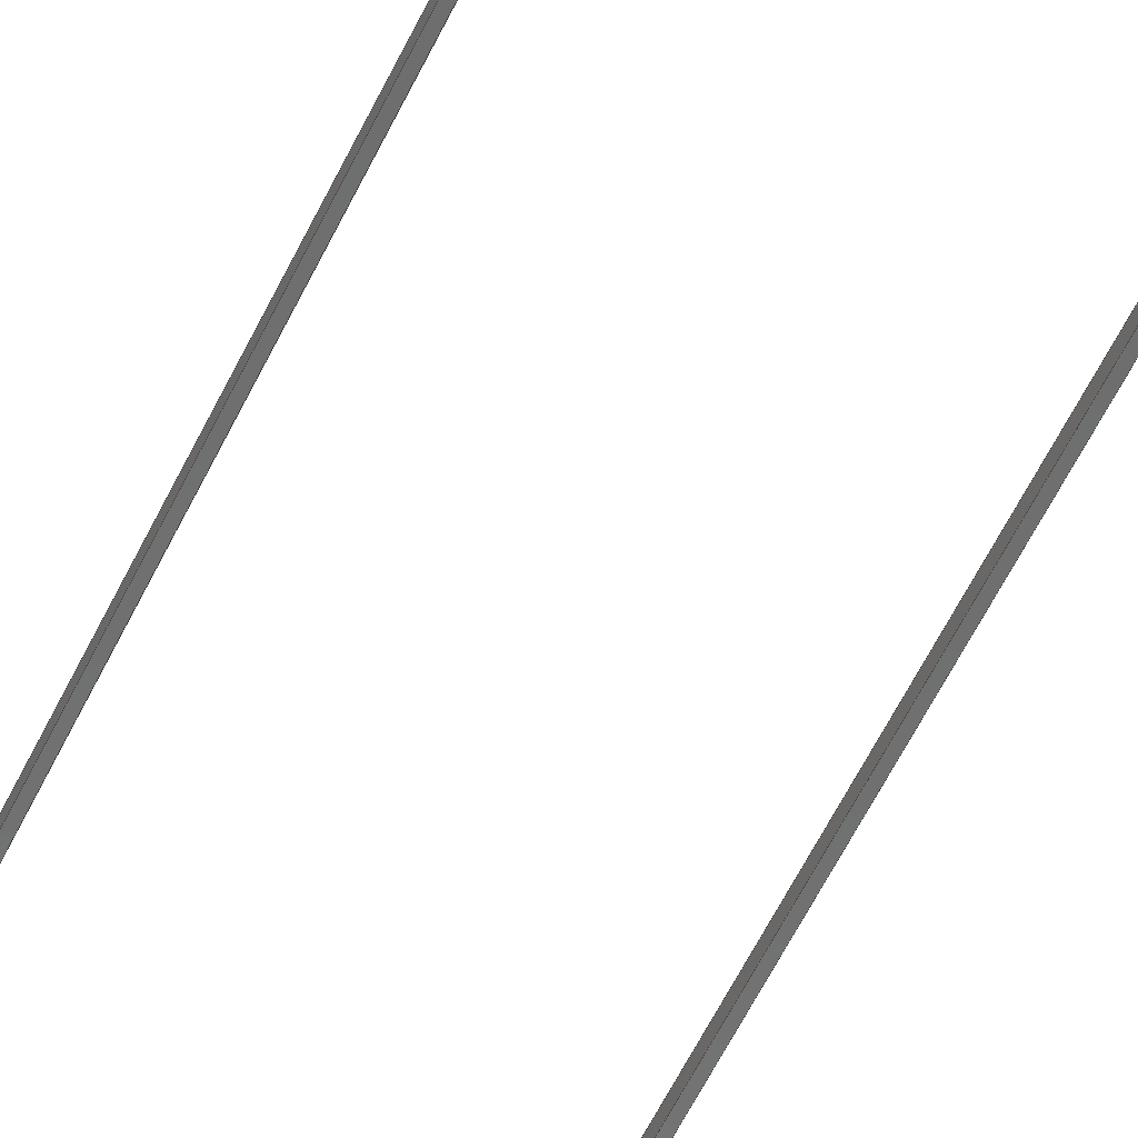
<metadata>
{"format":"step","ext":"step","renderer":"f3d","projection":"perspective","resolution":1024,"background":"white","views":[{"elev":-59.8,"azim":154.1,"up":"+Z"}]}
</metadata>
<code>
ISO-10303-21;
DATA;
#1=MECHANICAL_DESIGN_GEOMETRIC_PRESENTATION_REPRESENTATION('',(#4),#446);
#2=SHAPE_REPRESENTATION_RELATIONSHIP('SRR','None',#453,#3);
#3=ADVANCED_BREP_SHAPE_REPRESENTATION('',(#5),#445);
#4=STYLED_ITEM('',(#463),#5);
#5=MANIFOLD_SOLID_BREP('Body1',#274);
#6=FACE_BOUND('',#30,.T.);
#7=FACE_BOUND('',#33,.T.);
#8=FACE_BOUND('',#39,.T.);
#9=FACE_BOUND('',#41,.T.);
#10=FACE_OUTER_BOUND('',#24,.T.);
#11=FACE_OUTER_BOUND('',#25,.T.);
#12=FACE_OUTER_BOUND('',#26,.T.);
#13=FACE_OUTER_BOUND('',#27,.T.);
#14=FACE_OUTER_BOUND('',#28,.T.);
#15=FACE_OUTER_BOUND('',#29,.T.);
#16=FACE_OUTER_BOUND('',#31,.T.);
#17=FACE_OUTER_BOUND('',#32,.T.);
#18=FACE_OUTER_BOUND('',#34,.T.);
#19=FACE_OUTER_BOUND('',#35,.T.);
#20=FACE_OUTER_BOUND('',#36,.T.);
#21=FACE_OUTER_BOUND('',#37,.T.);
#22=FACE_OUTER_BOUND('',#38,.T.);
#23=FACE_OUTER_BOUND('',#40,.T.);
#24=EDGE_LOOP('',(#174,#175,#176,#177));
#25=EDGE_LOOP('',(#178,#179,#180,#181));
#26=EDGE_LOOP('',(#182,#183,#184,#185));
#27=EDGE_LOOP('',(#186,#187,#188,#189));
#28=EDGE_LOOP('',(#190,#191,#192,#193));
#29=EDGE_LOOP('',(#194,#195,#196,#197));
#30=EDGE_LOOP('',(#198,#199,#200,#201));
#31=EDGE_LOOP('',(#202,#203,#204,#205));
#32=EDGE_LOOP('',(#206,#207,#208,#209));
#33=EDGE_LOOP('',(#210,#211,#212,#213));
#34=EDGE_LOOP('',(#214,#215,#216,#217));
#35=EDGE_LOOP('',(#218,#219,#220,#221));
#36=EDGE_LOOP('',(#222,#223,#224,#225));
#37=EDGE_LOOP('',(#226,#227,#228,#229));
#38=EDGE_LOOP('',(#230,#231,#232,#233));
#39=EDGE_LOOP('',(#234,#235,#236,#237));
#40=EDGE_LOOP('',(#238,#239,#240,#241));
#41=EDGE_LOOP('',(#242,#243,#244,#245));
#42=LINE('',#372,#78);
#43=LINE('',#374,#79);
#44=LINE('',#376,#80);
#45=LINE('',#377,#81);
#46=LINE('',#380,#82);
#47=LINE('',#382,#83);
#48=LINE('',#383,#84);
#49=LINE('',#386,#85);
#50=LINE('',#388,#86);
#51=LINE('',#389,#87);
#52=LINE('',#391,#88);
#53=LINE('',#392,#89);
#54=LINE('',#396,#90);
#55=LINE('',#398,#91);
#56=LINE('',#400,#92);
#57=LINE('',#401,#93);
#58=LINE('',#404,#94);
#59=LINE('',#406,#95);
#60=LINE('',#407,#96);
#61=LINE('',#410,#97);
#62=LINE('',#412,#98);
#63=LINE('',#413,#99);
#64=LINE('',#415,#100);
#65=LINE('',#416,#101);
#66=LINE('',#420,#102);
#67=LINE('',#422,#103);
#68=LINE('',#424,#104);
#69=LINE('',#425,#105);
#70=LINE('',#428,#106);
#71=LINE('',#430,#107);
#72=LINE('',#431,#108);
#73=LINE('',#434,#109);
#74=LINE('',#436,#110);
#75=LINE('',#437,#111);
#76=LINE('',#439,#112);
#77=LINE('',#440,#113);
#78=VECTOR('',#306,1);
#79=VECTOR('',#307,1);
#80=VECTOR('',#308,1);
#81=VECTOR('',#309,1);
#82=VECTOR('',#312,1);
#83=VECTOR('',#313,1);
#84=VECTOR('',#314,1);
#85=VECTOR('',#317,1);
#86=VECTOR('',#318,1);
#87=VECTOR('',#319,1);
#88=VECTOR('',#322,1);
#89=VECTOR('',#323,1);
#90=VECTOR('',#326,1);
#91=VECTOR('',#327,1);
#92=VECTOR('',#328,1);
#93=VECTOR('',#329,1);
#94=VECTOR('',#332,1);
#95=VECTOR('',#333,1);
#96=VECTOR('',#334,1);
#97=VECTOR('',#337,1);
#98=VECTOR('',#338,1);
#99=VECTOR('',#339,1);
#100=VECTOR('',#342,1);
#101=VECTOR('',#343,1);
#102=VECTOR('',#346,1);
#103=VECTOR('',#347,1);
#104=VECTOR('',#348,1);
#105=VECTOR('',#349,1);
#106=VECTOR('',#352,1);
#107=VECTOR('',#353,1);
#108=VECTOR('',#354,1);
#109=VECTOR('',#357,1);
#110=VECTOR('',#358,1);
#111=VECTOR('',#359,1);
#112=VECTOR('',#362,1);
#113=VECTOR('',#363,1);
#114=VERTEX_POINT('',#370);
#115=VERTEX_POINT('',#371);
#116=VERTEX_POINT('',#373);
#117=VERTEX_POINT('',#375);
#118=VERTEX_POINT('',#379);
#119=VERTEX_POINT('',#381);
#120=VERTEX_POINT('',#385);
#121=VERTEX_POINT('',#387);
#122=VERTEX_POINT('',#394);
#123=VERTEX_POINT('',#395);
#124=VERTEX_POINT('',#397);
#125=VERTEX_POINT('',#399);
#126=VERTEX_POINT('',#403);
#127=VERTEX_POINT('',#405);
#128=VERTEX_POINT('',#409);
#129=VERTEX_POINT('',#411);
#130=VERTEX_POINT('',#418);
#131=VERTEX_POINT('',#419);
#132=VERTEX_POINT('',#421);
#133=VERTEX_POINT('',#423);
#134=VERTEX_POINT('',#427);
#135=VERTEX_POINT('',#429);
#136=VERTEX_POINT('',#433);
#137=VERTEX_POINT('',#435);
#138=EDGE_CURVE('',#114,#115,#42,.T.);
#139=EDGE_CURVE('',#116,#114,#43,.T.);
#140=EDGE_CURVE('',#117,#116,#44,.T.);
#141=EDGE_CURVE('',#115,#117,#45,.T.);
#142=EDGE_CURVE('',#118,#114,#46,.T.);
#143=EDGE_CURVE('',#119,#118,#47,.T.);
#144=EDGE_CURVE('',#116,#119,#48,.T.);
#145=EDGE_CURVE('',#120,#117,#49,.T.);
#146=EDGE_CURVE('',#121,#120,#50,.T.);
#147=EDGE_CURVE('',#115,#121,#51,.T.);
#148=EDGE_CURVE('',#121,#118,#52,.T.);
#149=EDGE_CURVE('',#119,#120,#53,.T.);
#150=EDGE_CURVE('',#122,#123,#54,.T.);
#151=EDGE_CURVE('',#123,#124,#55,.T.);
#152=EDGE_CURVE('',#125,#124,#56,.T.);
#153=EDGE_CURVE('',#122,#125,#57,.T.);
#154=EDGE_CURVE('',#126,#122,#58,.T.);
#155=EDGE_CURVE('',#127,#125,#59,.T.);
#156=EDGE_CURVE('',#126,#127,#60,.T.);
#157=EDGE_CURVE('',#128,#126,#61,.T.);
#158=EDGE_CURVE('',#129,#127,#62,.T.);
#159=EDGE_CURVE('',#128,#129,#63,.T.);
#160=EDGE_CURVE('',#123,#128,#64,.T.);
#161=EDGE_CURVE('',#124,#129,#65,.T.);
#162=EDGE_CURVE('',#130,#131,#66,.T.);
#163=EDGE_CURVE('',#131,#132,#67,.T.);
#164=EDGE_CURVE('',#133,#132,#68,.T.);
#165=EDGE_CURVE('',#130,#133,#69,.T.);
#166=EDGE_CURVE('',#134,#130,#70,.T.);
#167=EDGE_CURVE('',#135,#133,#71,.T.);
#168=EDGE_CURVE('',#134,#135,#72,.T.);
#169=EDGE_CURVE('',#136,#134,#73,.T.);
#170=EDGE_CURVE('',#137,#135,#74,.T.);
#171=EDGE_CURVE('',#136,#137,#75,.T.);
#172=EDGE_CURVE('',#131,#136,#76,.T.);
#173=EDGE_CURVE('',#132,#137,#77,.T.);
#174=ORIENTED_EDGE('',*,*,#138,.F.);
#175=ORIENTED_EDGE('',*,*,#139,.F.);
#176=ORIENTED_EDGE('',*,*,#140,.F.);
#177=ORIENTED_EDGE('',*,*,#141,.F.);
#178=ORIENTED_EDGE('',*,*,#139,.T.);
#179=ORIENTED_EDGE('',*,*,#142,.F.);
#180=ORIENTED_EDGE('',*,*,#143,.F.);
#181=ORIENTED_EDGE('',*,*,#144,.F.);
#182=ORIENTED_EDGE('',*,*,#141,.T.);
#183=ORIENTED_EDGE('',*,*,#145,.F.);
#184=ORIENTED_EDGE('',*,*,#146,.F.);
#185=ORIENTED_EDGE('',*,*,#147,.F.);
#186=ORIENTED_EDGE('',*,*,#148,.F.);
#187=ORIENTED_EDGE('',*,*,#146,.T.);
#188=ORIENTED_EDGE('',*,*,#149,.F.);
#189=ORIENTED_EDGE('',*,*,#143,.T.);
#190=ORIENTED_EDGE('',*,*,#150,.T.);
#191=ORIENTED_EDGE('',*,*,#151,.T.);
#192=ORIENTED_EDGE('',*,*,#152,.F.);
#193=ORIENTED_EDGE('',*,*,#153,.F.);
#194=ORIENTED_EDGE('',*,*,#154,.T.);
#195=ORIENTED_EDGE('',*,*,#153,.T.);
#196=ORIENTED_EDGE('',*,*,#155,.F.);
#197=ORIENTED_EDGE('',*,*,#156,.F.);
#198=ORIENTED_EDGE('',*,*,#138,.T.);
#199=ORIENTED_EDGE('',*,*,#147,.T.);
#200=ORIENTED_EDGE('',*,*,#148,.T.);
#201=ORIENTED_EDGE('',*,*,#142,.T.);
#202=ORIENTED_EDGE('',*,*,#157,.T.);
#203=ORIENTED_EDGE('',*,*,#156,.T.);
#204=ORIENTED_EDGE('',*,*,#158,.F.);
#205=ORIENTED_EDGE('',*,*,#159,.F.);
#206=ORIENTED_EDGE('',*,*,#160,.T.);
#207=ORIENTED_EDGE('',*,*,#159,.T.);
#208=ORIENTED_EDGE('',*,*,#161,.F.);
#209=ORIENTED_EDGE('',*,*,#151,.F.);
#210=ORIENTED_EDGE('',*,*,#140,.T.);
#211=ORIENTED_EDGE('',*,*,#144,.T.);
#212=ORIENTED_EDGE('',*,*,#149,.T.);
#213=ORIENTED_EDGE('',*,*,#145,.T.);
#214=ORIENTED_EDGE('',*,*,#162,.T.);
#215=ORIENTED_EDGE('',*,*,#163,.T.);
#216=ORIENTED_EDGE('',*,*,#164,.F.);
#217=ORIENTED_EDGE('',*,*,#165,.F.);
#218=ORIENTED_EDGE('',*,*,#166,.T.);
#219=ORIENTED_EDGE('',*,*,#165,.T.);
#220=ORIENTED_EDGE('',*,*,#167,.F.);
#221=ORIENTED_EDGE('',*,*,#168,.F.);
#222=ORIENTED_EDGE('',*,*,#169,.T.);
#223=ORIENTED_EDGE('',*,*,#168,.T.);
#224=ORIENTED_EDGE('',*,*,#170,.F.);
#225=ORIENTED_EDGE('',*,*,#171,.F.);
#226=ORIENTED_EDGE('',*,*,#172,.T.);
#227=ORIENTED_EDGE('',*,*,#171,.T.);
#228=ORIENTED_EDGE('',*,*,#173,.F.);
#229=ORIENTED_EDGE('',*,*,#163,.F.);
#230=ORIENTED_EDGE('',*,*,#173,.T.);
#231=ORIENTED_EDGE('',*,*,#170,.T.);
#232=ORIENTED_EDGE('',*,*,#167,.T.);
#233=ORIENTED_EDGE('',*,*,#164,.T.);
#234=ORIENTED_EDGE('',*,*,#161,.T.);
#235=ORIENTED_EDGE('',*,*,#158,.T.);
#236=ORIENTED_EDGE('',*,*,#155,.T.);
#237=ORIENTED_EDGE('',*,*,#152,.T.);
#238=ORIENTED_EDGE('',*,*,#172,.F.);
#239=ORIENTED_EDGE('',*,*,#162,.F.);
#240=ORIENTED_EDGE('',*,*,#166,.F.);
#241=ORIENTED_EDGE('',*,*,#169,.F.);
#242=ORIENTED_EDGE('',*,*,#160,.F.);
#243=ORIENTED_EDGE('',*,*,#150,.F.);
#244=ORIENTED_EDGE('',*,*,#154,.F.);
#245=ORIENTED_EDGE('',*,*,#157,.F.);
#246=PLANE('',#288);
#247=PLANE('',#289);
#248=PLANE('',#290);
#249=PLANE('',#291);
#250=PLANE('',#292);
#251=PLANE('',#293);
#252=PLANE('',#294);
#253=PLANE('',#295);
#254=PLANE('',#296);
#255=PLANE('',#297);
#256=PLANE('',#298);
#257=PLANE('',#299);
#258=PLANE('',#300);
#259=PLANE('',#301);
#260=ADVANCED_FACE('',(#10),#246,.F.);
#261=ADVANCED_FACE('',(#11),#247,.T.);
#262=ADVANCED_FACE('',(#12),#248,.T.);
#263=ADVANCED_FACE('',(#13),#249,.T.);
#264=ADVANCED_FACE('',(#14),#250,.T.);
#265=ADVANCED_FACE('',(#15,#6),#251,.T.);
#266=ADVANCED_FACE('',(#16),#252,.T.);
#267=ADVANCED_FACE('',(#17,#7),#253,.T.);
#268=ADVANCED_FACE('',(#18),#254,.T.);
#269=ADVANCED_FACE('',(#19),#255,.T.);
#270=ADVANCED_FACE('',(#20),#256,.T.);
#271=ADVANCED_FACE('',(#21),#257,.T.);
#272=ADVANCED_FACE('',(#22,#8),#258,.T.);
#273=ADVANCED_FACE('',(#23,#9),#259,.F.);
#274=CLOSED_SHELL('',(#260,#261,#262,#263,#264,#265,#266,#267,#268,#269,
#270,#271,#272,#273));
#275=DERIVED_UNIT_ELEMENT(#277,1);
#276=DERIVED_UNIT_ELEMENT(#448,3);
#277=(
MASS_UNIT()
NAMED_UNIT(*)
SI_UNIT(.KILO.,.GRAM.)
);
#278=DERIVED_UNIT((#275,#276));
#279=MEASURE_REPRESENTATION_ITEM('density measure',
POSITIVE_RATIO_MEASURE(7850),#278);
#280=PROPERTY_DEFINITION_REPRESENTATION(#285,#282);
#281=PROPERTY_DEFINITION_REPRESENTATION(#286,#283);
#282=REPRESENTATION('material name',(#284),#445);
#283=REPRESENTATION('density',(#279),#445);
#284=DESCRIPTIVE_REPRESENTATION_ITEM('Steel','Steel');
#285=PROPERTY_DEFINITION('material property','material name',#455);
#286=PROPERTY_DEFINITION('material property','density of part',#455);
#287=AXIS2_PLACEMENT_3D('placement',#368,#302,#303);
#288=AXIS2_PLACEMENT_3D('',#369,#304,#305);
#289=AXIS2_PLACEMENT_3D('',#378,#310,#311);
#290=AXIS2_PLACEMENT_3D('',#384,#315,#316);
#291=AXIS2_PLACEMENT_3D('',#390,#320,#321);
#292=AXIS2_PLACEMENT_3D('',#393,#324,#325);
#293=AXIS2_PLACEMENT_3D('',#402,#330,#331);
#294=AXIS2_PLACEMENT_3D('',#408,#335,#336);
#295=AXIS2_PLACEMENT_3D('',#414,#340,#341);
#296=AXIS2_PLACEMENT_3D('',#417,#344,#345);
#297=AXIS2_PLACEMENT_3D('',#426,#350,#351);
#298=AXIS2_PLACEMENT_3D('',#432,#355,#356);
#299=AXIS2_PLACEMENT_3D('',#438,#360,#361);
#300=AXIS2_PLACEMENT_3D('',#441,#364,#365);
#301=AXIS2_PLACEMENT_3D('',#442,#366,#367);
#302=DIRECTION('axis',(0,0,1));
#303=DIRECTION('refdir',(1,0,0));
#304=DIRECTION('center_axis',(0,0,-1));
#305=DIRECTION('ref_axis',(-1,0,0));
#306=DIRECTION('',(0,-1,0));
#307=DIRECTION('',(1,0,0));
#308=DIRECTION('',(0,1,0));
#309=DIRECTION('',(-1,0,0));
#310=DIRECTION('center_axis',(0,1,0));
#311=DIRECTION('ref_axis',(1,0,0));
#312=DIRECTION('',(0,0,1));
#313=DIRECTION('',(1,0,0));
#314=DIRECTION('',(0,0,-1));
#315=DIRECTION('center_axis',(0,-1,0));
#316=DIRECTION('ref_axis',(-1,0,0));
#317=DIRECTION('',(0,0,1));
#318=DIRECTION('',(-1,0,0));
#319=DIRECTION('',(0,0,-1));
#320=DIRECTION('center_axis',(0,0,-1));
#321=DIRECTION('ref_axis',(-1,0,0));
#322=DIRECTION('',(0,1,0));
#323=DIRECTION('',(0,-1,0));
#324=DIRECTION('center_axis',(0,1,0));
#325=DIRECTION('ref_axis',(-1,0,0));
#326=DIRECTION('',(-1,0,0));
#327=DIRECTION('',(0,0,1));
#328=DIRECTION('',(-1,0,0));
#329=DIRECTION('',(0,0,1));
#330=DIRECTION('center_axis',(-1,0,0));
#331=DIRECTION('ref_axis',(0,-1,0));
#332=DIRECTION('',(0,-1,0));
#333=DIRECTION('',(0,-1,0));
#334=DIRECTION('',(0,0,1));
#335=DIRECTION('center_axis',(0,-1,0));
#336=DIRECTION('ref_axis',(1,0,0));
#337=DIRECTION('',(1,0,0));
#338=DIRECTION('',(1,0,0));
#339=DIRECTION('',(0,0,1));
#340=DIRECTION('center_axis',(1,0,0));
#341=DIRECTION('ref_axis',(0,1,0));
#342=DIRECTION('',(0,1,0));
#343=DIRECTION('',(0,1,0));
#344=DIRECTION('center_axis',(0,1,0));
#345=DIRECTION('ref_axis',(-1,0,0));
#346=DIRECTION('',(-1,0,0));
#347=DIRECTION('',(0,0,1));
#348=DIRECTION('',(-1,0,0));
#349=DIRECTION('',(0,0,1));
#350=DIRECTION('center_axis',(1,0,0));
#351=DIRECTION('ref_axis',(0,1,0));
#352=DIRECTION('',(0,1,0));
#353=DIRECTION('',(0,1,0));
#354=DIRECTION('',(0,0,1));
#355=DIRECTION('center_axis',(0,-1,0));
#356=DIRECTION('ref_axis',(1,0,0));
#357=DIRECTION('',(1,0,0));
#358=DIRECTION('',(1,0,0));
#359=DIRECTION('',(0,0,1));
#360=DIRECTION('center_axis',(-1,0,0));
#361=DIRECTION('ref_axis',(0,-1,0));
#362=DIRECTION('',(0,-1,0));
#363=DIRECTION('',(0,-1,0));
#364=DIRECTION('center_axis',(0,0,1));
#365=DIRECTION('ref_axis',(1,0,0));
#366=DIRECTION('center_axis',(0,0,1));
#367=DIRECTION('ref_axis',(1,0,0));
#368=CARTESIAN_POINT('',(0,0,0));
#369=CARTESIAN_POINT('Origin',(4.9,46.9,0.49));
#370=CARTESIAN_POINT('',(9.6,47,0.49));
#371=CARTESIAN_POINT('',(9.6,46.8,0.49));
#372=CARTESIAN_POINT('',(9.6,47.1,0.49));
#373=CARTESIAN_POINT('',(0.2,47,0.49));
#374=CARTESIAN_POINT('',(2.55,47,0.49));
#375=CARTESIAN_POINT('',(0.2,46.8,0.49));
#376=CARTESIAN_POINT('',(0.2,23.55,0.49));
#377=CARTESIAN_POINT('',(7.25,46.8,0.49));
#378=CARTESIAN_POINT('Origin',(0.2,47,0.5));
#379=CARTESIAN_POINT('',(9.6,47,0.02));
#380=CARTESIAN_POINT('',(9.6,47,0.25));
#381=CARTESIAN_POINT('',(0.2,47,0.02));
#382=CARTESIAN_POINT('',(9.6,47,0.02));
#383=CARTESIAN_POINT('',(0.2,47,0.25));
#384=CARTESIAN_POINT('Origin',(9.6,46.8,0.5));
#385=CARTESIAN_POINT('',(0.2,46.8,0.02));
#386=CARTESIAN_POINT('',(0.2,46.8,0.25));
#387=CARTESIAN_POINT('',(9.6,46.8,0.02));
#388=CARTESIAN_POINT('',(0.2,46.8,0.02));
#389=CARTESIAN_POINT('',(9.6,46.8,0.25));
#390=CARTESIAN_POINT('Origin',(4.9,46.9,0.02));
#391=CARTESIAN_POINT('',(9.6,47.1,0.02));
#392=CARTESIAN_POINT('',(0.2,23.55,0.02));
#393=CARTESIAN_POINT('Origin',(9.6,0.2,0));
#394=CARTESIAN_POINT('',(9.6,0.2,0));
#395=CARTESIAN_POINT('',(0.2,0.2,0));
#396=CARTESIAN_POINT('',(0.2,0.2,0));
#397=CARTESIAN_POINT('',(0.2,0.2,0.5));
#398=CARTESIAN_POINT('',(0.2,0.2,0));
#399=CARTESIAN_POINT('',(9.6,0.2,0.5));
#400=CARTESIAN_POINT('',(0.2,0.2,0.5));
#401=CARTESIAN_POINT('',(9.6,0.2,0));
#402=CARTESIAN_POINT('Origin',(9.6,47.3,0));
#403=CARTESIAN_POINT('',(9.6,47.3,0));
#404=CARTESIAN_POINT('',(9.6,0.2,0));
#405=CARTESIAN_POINT('',(9.6,47.3,0.5));
#406=CARTESIAN_POINT('',(9.6,0.2,0.5));
#407=CARTESIAN_POINT('',(9.6,47.3,0));
#408=CARTESIAN_POINT('Origin',(0.2,47.3,0));
#409=CARTESIAN_POINT('',(0.2,47.3,0));
#410=CARTESIAN_POINT('',(9.6,47.3,0));
#411=CARTESIAN_POINT('',(0.2,47.3,0.5));
#412=CARTESIAN_POINT('',(9.6,47.3,0.5));
#413=CARTESIAN_POINT('',(0.2,47.3,0));
#414=CARTESIAN_POINT('Origin',(0.2,0.2,0));
#415=CARTESIAN_POINT('',(0.2,47.3,0));
#416=CARTESIAN_POINT('',(0.2,47.3,0.5));
#417=CARTESIAN_POINT('Origin',(9.8,47.5,0));
#418=CARTESIAN_POINT('',(9.8,47.5,0));
#419=CARTESIAN_POINT('',(0,47.5,0));
#420=CARTESIAN_POINT('',(9.8,47.5,0));
#421=CARTESIAN_POINT('',(0,47.5,0.5));
#422=CARTESIAN_POINT('',(0,47.5,0));
#423=CARTESIAN_POINT('',(9.8,47.5,0.5));
#424=CARTESIAN_POINT('',(9.8,47.5,0.5));
#425=CARTESIAN_POINT('',(9.8,47.5,0));
#426=CARTESIAN_POINT('Origin',(9.8,0,0));
#427=CARTESIAN_POINT('',(9.8,0,0));
#428=CARTESIAN_POINT('',(9.8,0,0));
#429=CARTESIAN_POINT('',(9.8,0,0.5));
#430=CARTESIAN_POINT('',(9.8,0,0.5));
#431=CARTESIAN_POINT('',(9.8,0,0));
#432=CARTESIAN_POINT('Origin',(0,0,0));
#433=CARTESIAN_POINT('',(0,0,0));
#434=CARTESIAN_POINT('',(0,0,0));
#435=CARTESIAN_POINT('',(0,0,0.5));
#436=CARTESIAN_POINT('',(0,0,0.5));
#437=CARTESIAN_POINT('',(0,0,0));
#438=CARTESIAN_POINT('Origin',(0,47.5,0));
#439=CARTESIAN_POINT('',(0,47.5,0));
#440=CARTESIAN_POINT('',(0,47.5,0.5));
#441=CARTESIAN_POINT('Origin',(4.9,23.75,0.5));
#442=CARTESIAN_POINT('Origin',(4.9,23.75,0));
#443=UNCERTAINTY_MEASURE_WITH_UNIT(LENGTH_MEASURE(0.001),#447,
'DISTANCE_ACCURACY_VALUE',
'Maximum model space distance between geometric entities at asserted c
onnectivities');
#444=UNCERTAINTY_MEASURE_WITH_UNIT(LENGTH_MEASURE(0.001),#447,
'DISTANCE_ACCURACY_VALUE',
'Maximum model space distance between geometric entities at asserted c
onnectivities');
#445=(
GEOMETRIC_REPRESENTATION_CONTEXT(3)
GLOBAL_UNCERTAINTY_ASSIGNED_CONTEXT((#443))
GLOBAL_UNIT_ASSIGNED_CONTEXT((#447,#449,#450))
REPRESENTATION_CONTEXT('','3D')
);
#446=(
GEOMETRIC_REPRESENTATION_CONTEXT(3)
GLOBAL_UNCERTAINTY_ASSIGNED_CONTEXT((#444))
GLOBAL_UNIT_ASSIGNED_CONTEXT((#447,#449,#450))
REPRESENTATION_CONTEXT('','3D')
);
#447=(
LENGTH_UNIT()
NAMED_UNIT(*)
SI_UNIT(.CENTI.,.METRE.)
);
#448=(
LENGTH_UNIT()
NAMED_UNIT(*)
SI_UNIT($,.METRE.)
);
#449=(
NAMED_UNIT(*)
PLANE_ANGLE_UNIT()
SI_UNIT($,.RADIAN.)
);
#450=(
NAMED_UNIT(*)
SI_UNIT($,.STERADIAN.)
SOLID_ANGLE_UNIT()
);
#451=SHAPE_DEFINITION_REPRESENTATION(#452,#453);
#452=PRODUCT_DEFINITION_SHAPE('',$,#455);
#453=SHAPE_REPRESENTATION('',(#287),#445);
#454=PRODUCT_DEFINITION_CONTEXT('part definition',#459,'design');
#455=PRODUCT_DEFINITION('Upper Food Part','Upper Food Part v2',#456,#454);
#456=PRODUCT_DEFINITION_FORMATION('',$,#461);
#457=PRODUCT_RELATED_PRODUCT_CATEGORY('Upper Food Part v2',
'Upper Food Part v2',(#461));
#458=APPLICATION_PROTOCOL_DEFINITION('international standard',
'automotive_design',2009,#459);
#459=APPLICATION_CONTEXT(
'Core Data for Automotive Mechanical Design Process');
#460=PRODUCT_CONTEXT('part definition',#459,'mechanical');
#461=PRODUCT('Upper Food Part','Upper Food Part v2',$,(#460));
#462=PRESENTATION_STYLE_ASSIGNMENT((#464));
#463=PRESENTATION_STYLE_ASSIGNMENT((#465));
#464=SURFACE_STYLE_USAGE(.BOTH.,#466);
#465=SURFACE_STYLE_USAGE(.BOTH.,#467);
#466=SURFACE_SIDE_STYLE('',(#468));
#467=SURFACE_SIDE_STYLE('',(#469));
#468=SURFACE_STYLE_FILL_AREA(#470);
#469=SURFACE_STYLE_FILL_AREA(#471);
#470=FILL_AREA_STYLE('Steel - Satin',(#472));
#471=FILL_AREA_STYLE('Coating - Black Oxide',(#473));
#472=FILL_AREA_STYLE_COLOUR('Steel - Satin',#474);
#473=FILL_AREA_STYLE_COLOUR('Coating - Black Oxide',#475);
#474=COLOUR_RGB('Steel - Satin',0.6275,0.6275,0.6275);
#475=COLOUR_RGB('Coating - Black Oxide',0.451,0.451,
0.451);
ENDSEC;
END-ISO-10303-21;

</code>
